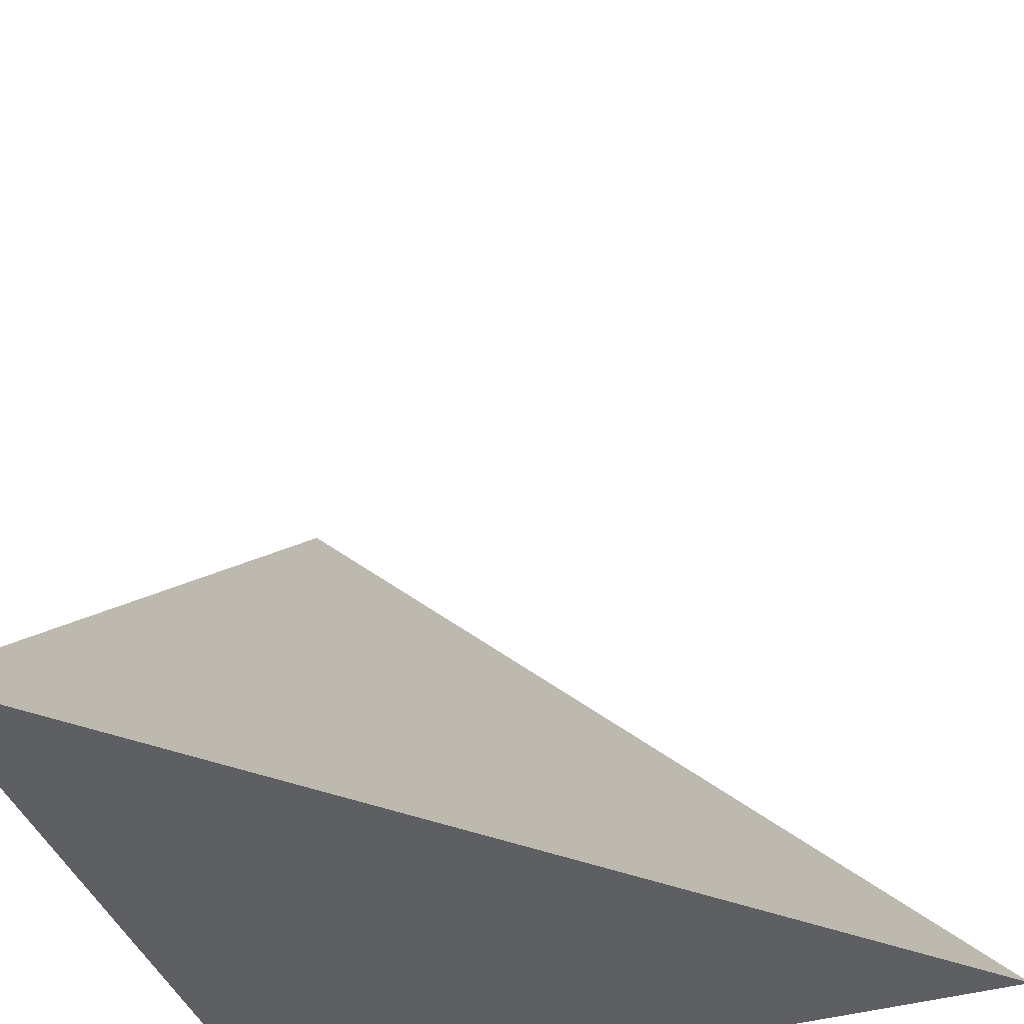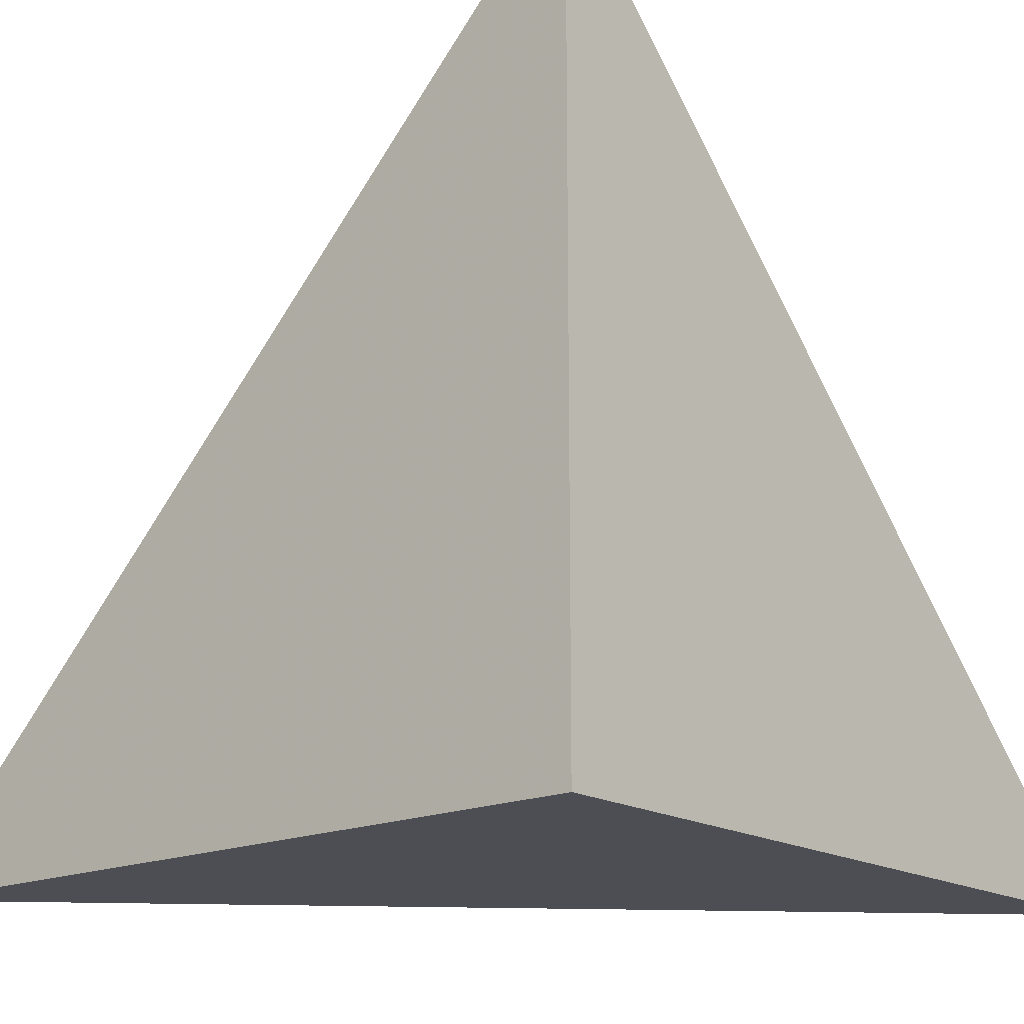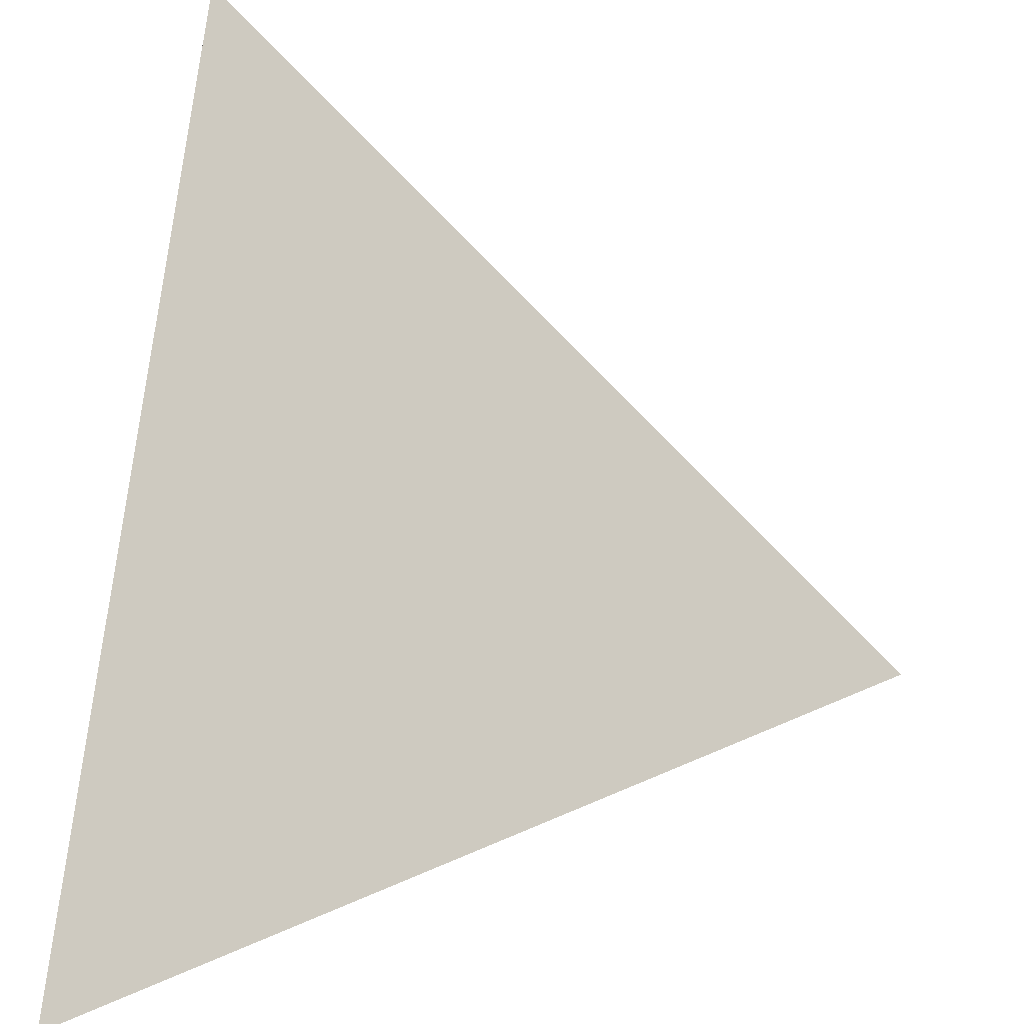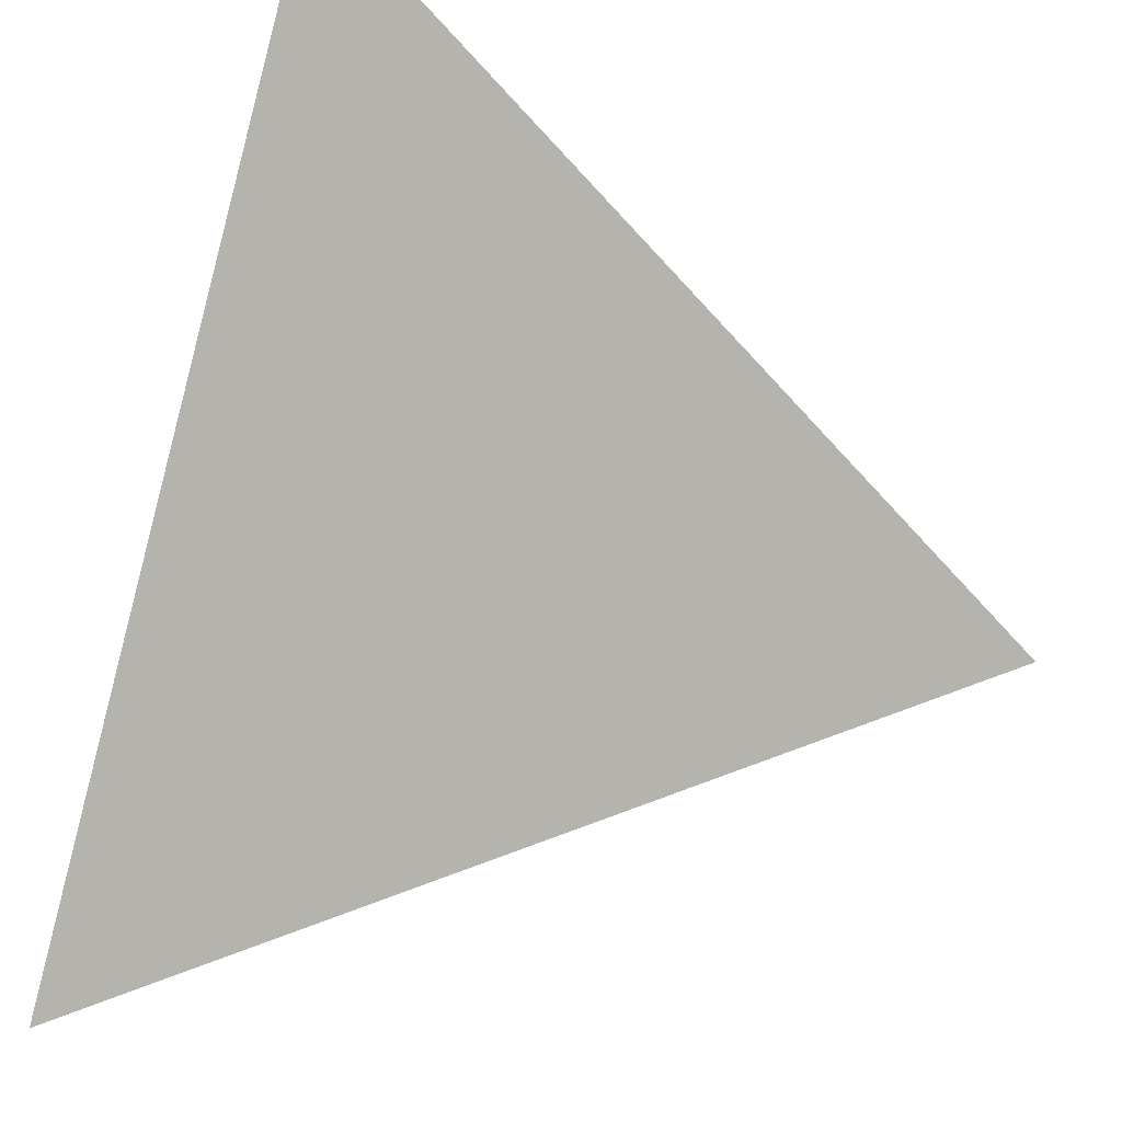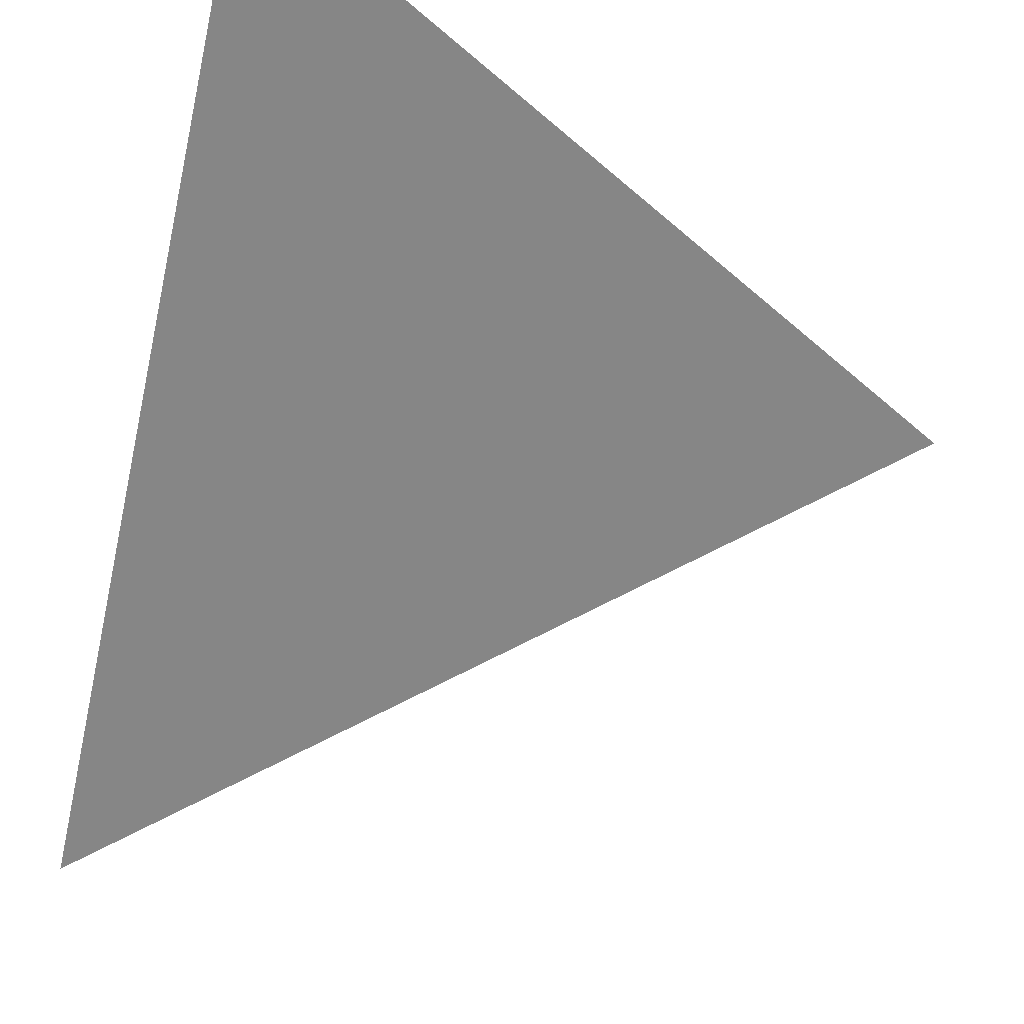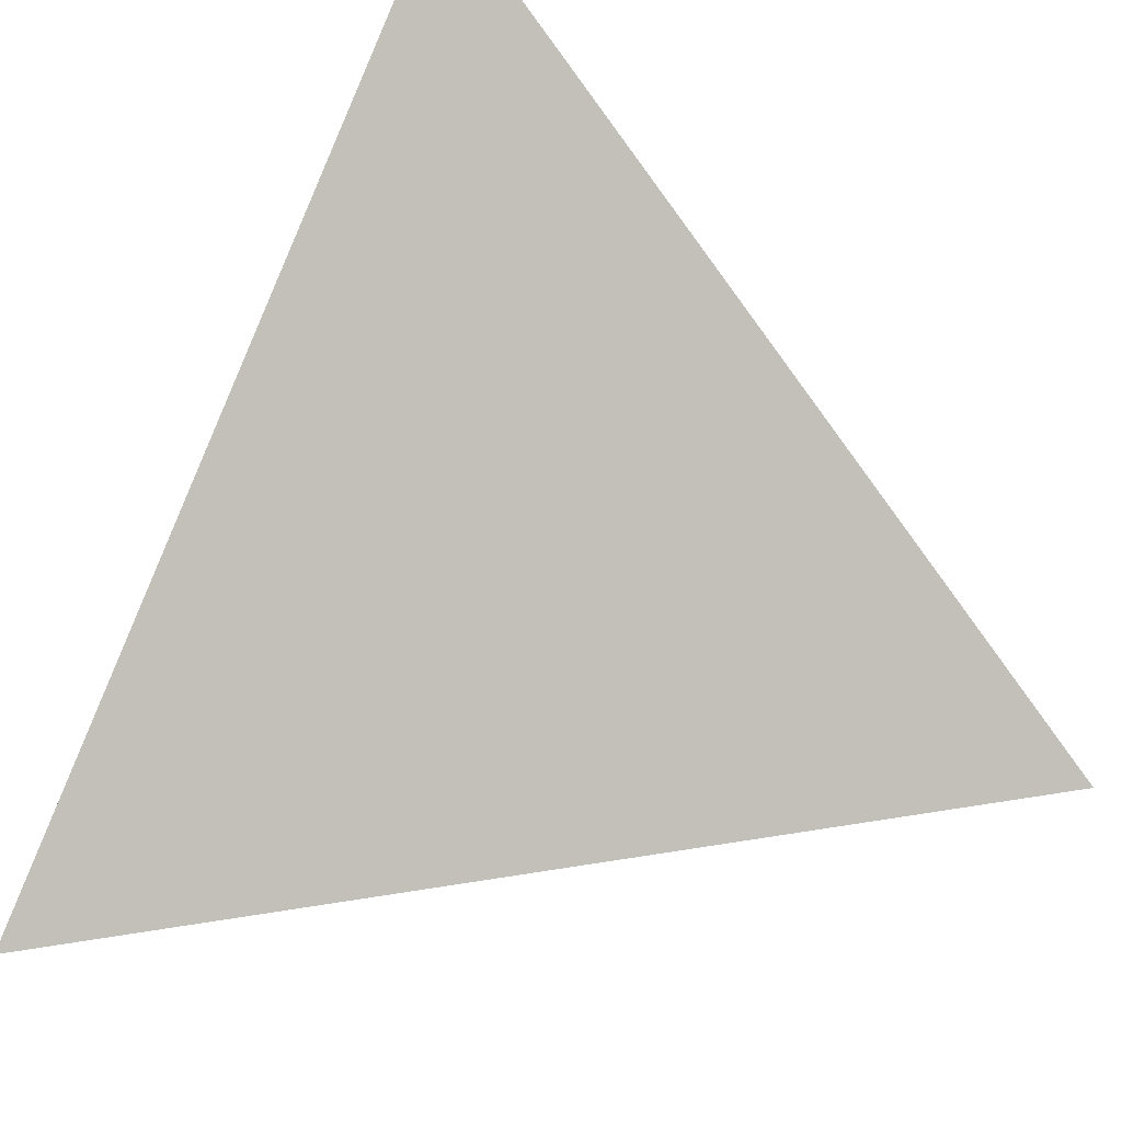
<metadata>
{"format":"obj","ext":"obj","renderer":"f3d","projection":"perspective","resolution":1024,"background":"white","views":[{"elev":-41.0,"azim":109.3,"up":"+Z"},{"elev":-17.4,"azim":-139.6,"up":"+Y"},{"elev":28.8,"azim":9.8,"up":"+Y"},{"elev":45.6,"azim":110.0,"up":"+Z"},{"elev":66.8,"azim":107.6,"up":"+Z"},{"elev":39.2,"azim":33.0,"up":"+Y"}]}
</metadata>
<code>
v  1  0.9926  1
v  2  0.9926  1
v  1  1.993  1
v  1  0.9926  2
f 1 3 2
f 1 4 3
f 1 2 4
f 2 3 4

</code>
